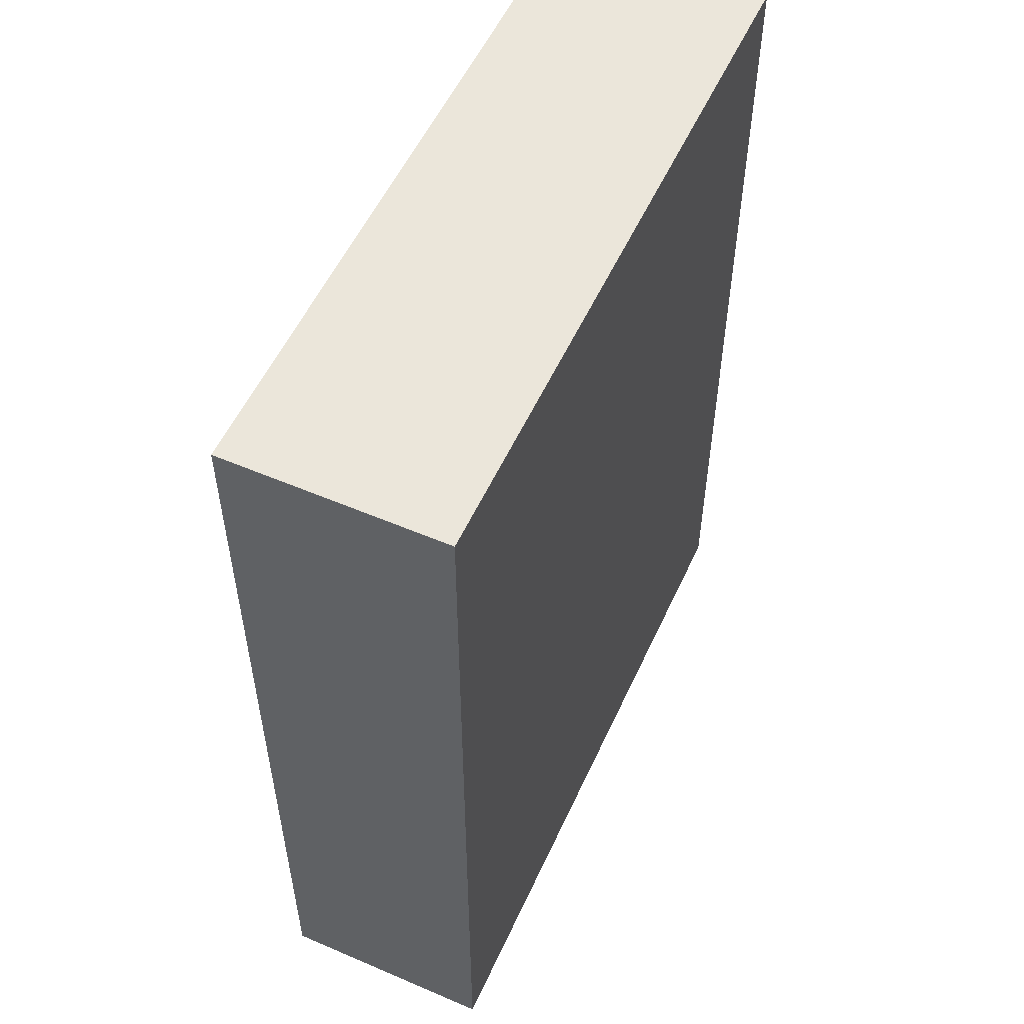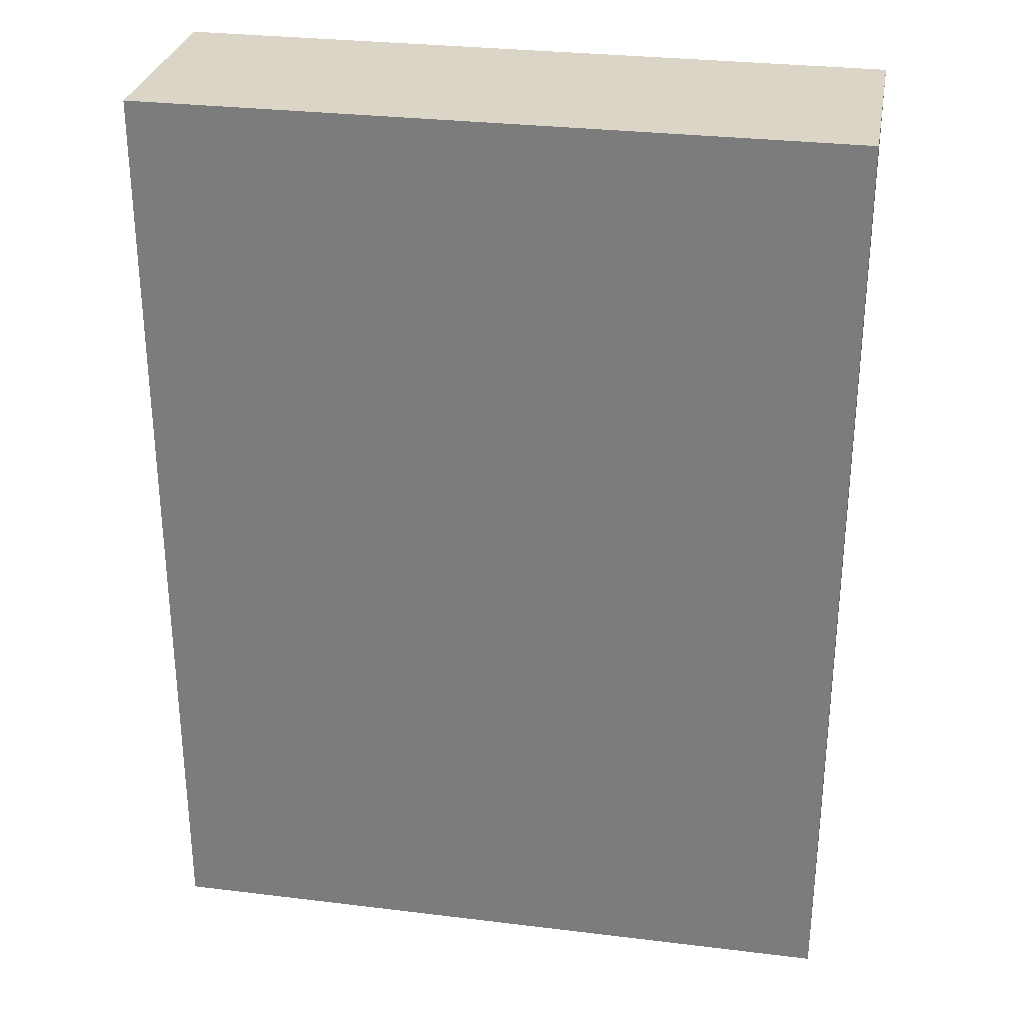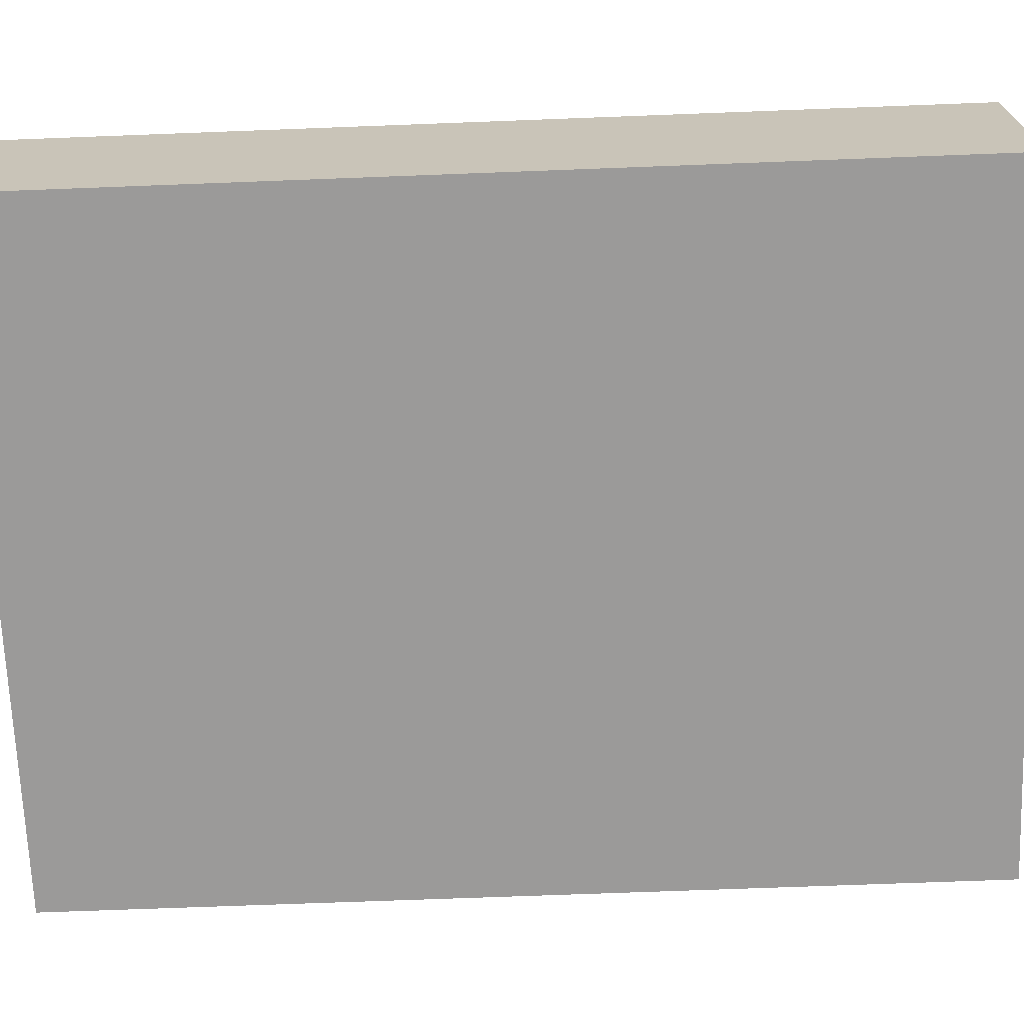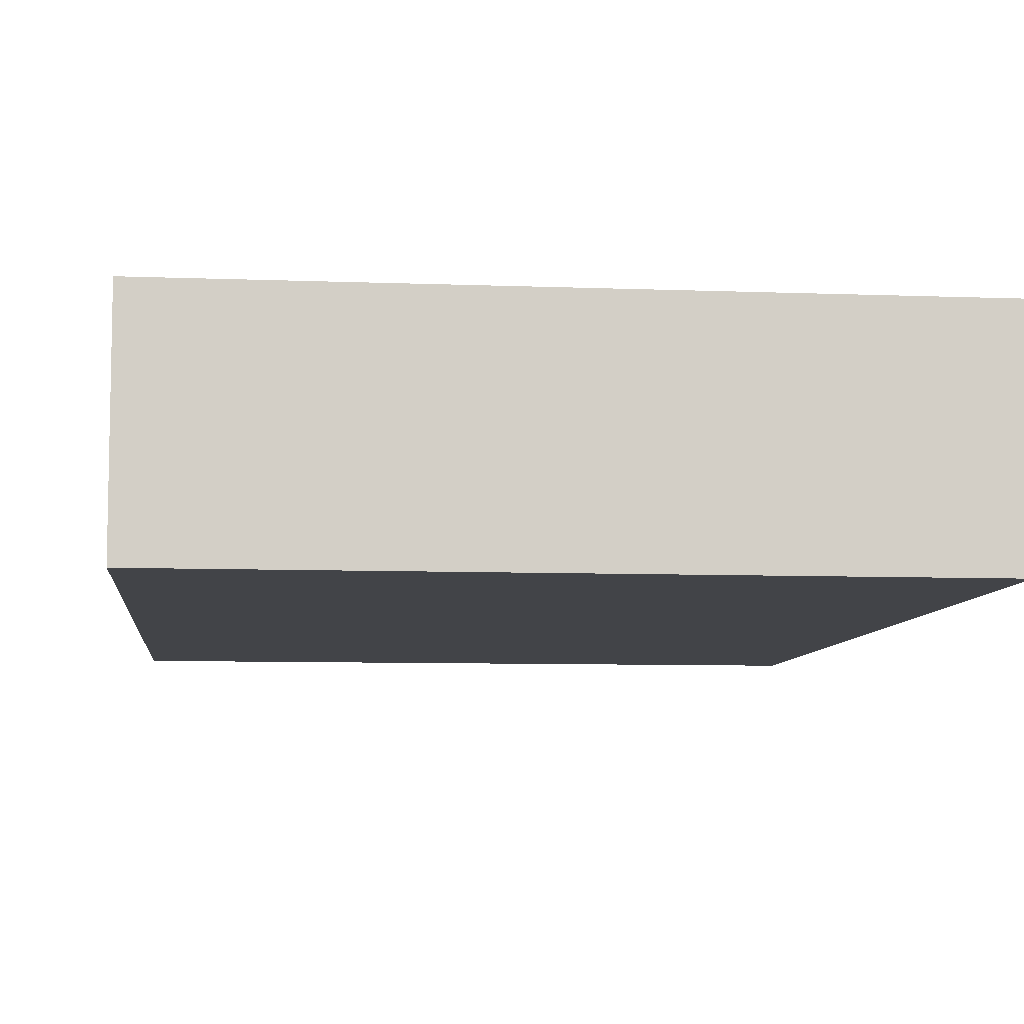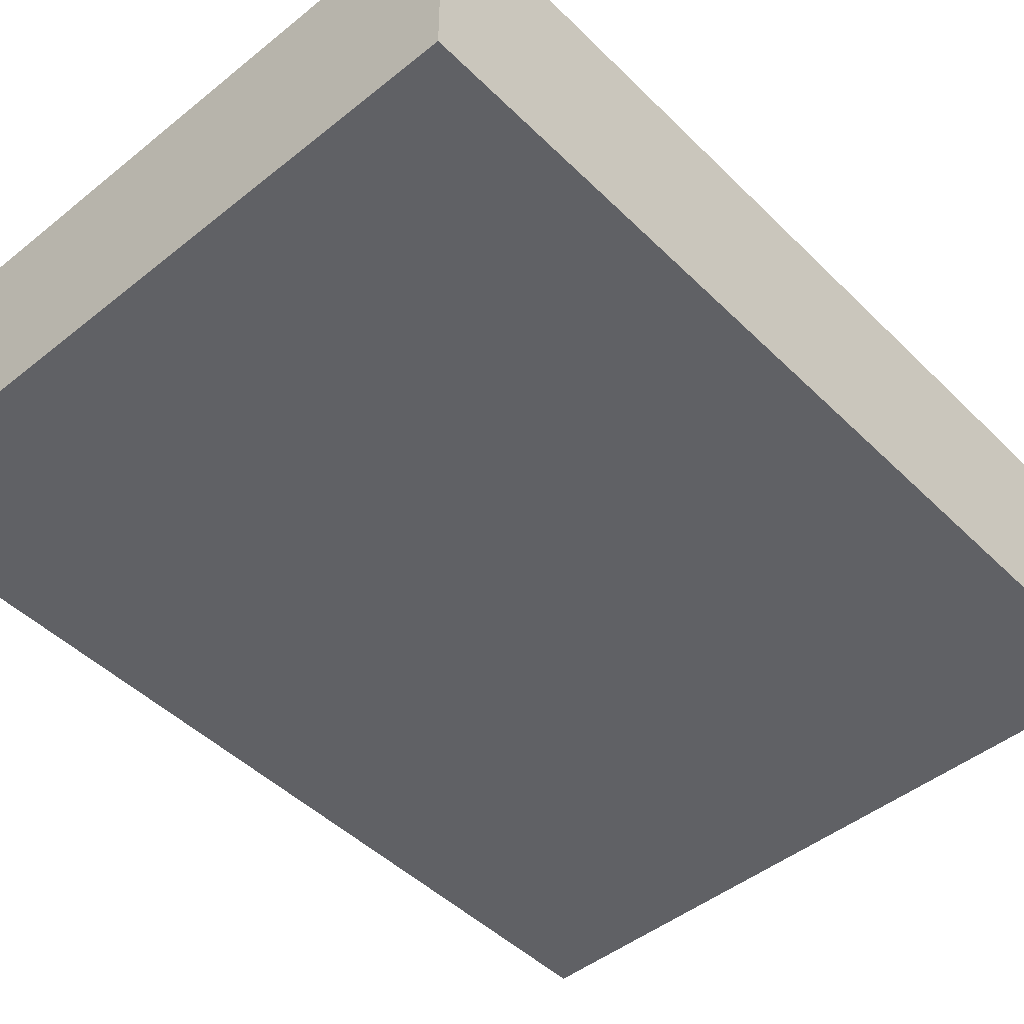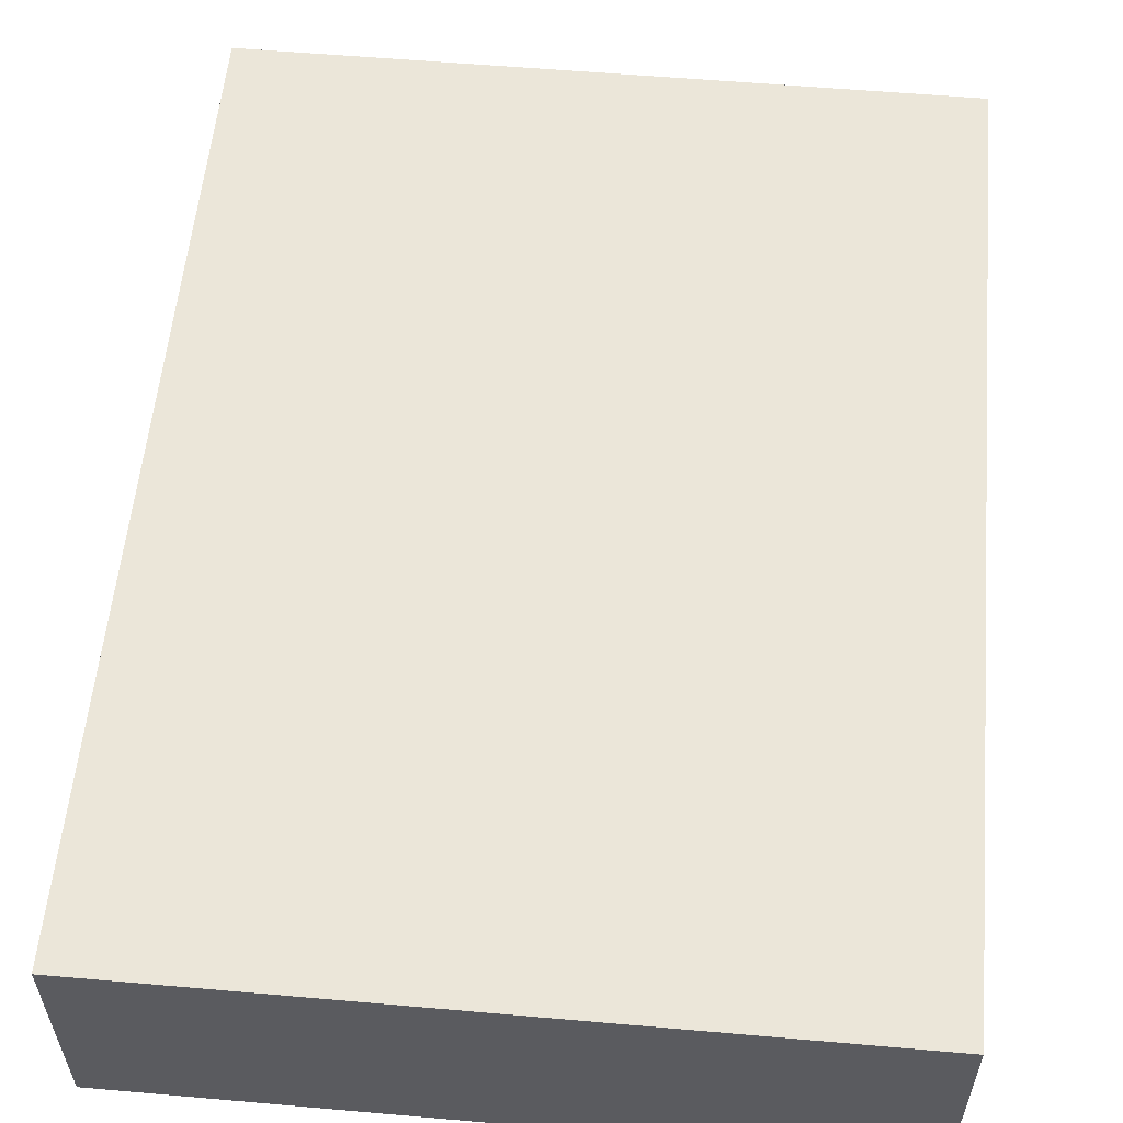
<metadata>
{"format":"obj","ext":"obj","renderer":"f3d","projection":"perspective","resolution":1024,"background":"white","views":[{"elev":54.8,"azim":-65.6,"up":"+Z"},{"elev":29.5,"azim":10.2,"up":"+Z"},{"elev":-69.5,"azim":92.2,"up":"+Y"},{"elev":-7.7,"azim":173.8,"up":"+Y"},{"elev":-47.2,"azim":-137.8,"up":"+Y"},{"elev":56.9,"azim":5.2,"up":"+Y"}]}
</metadata>
<code>
g pb_Mesh669828
v 33.62 -10.5 45
v -33.62 -10.5 45
v 33.62 10.5 45
v -33.62 10.5 45
v -33.62 -10.5 45
v -33.62 -10.5 -45
v -33.62 10.5 45
v -33.62 10.5 -45
v -33.62 -10.5 -45
v 33.62 -10.5 -45
v -33.62 10.5 -45
v 33.62 10.5 -45
v 33.62 -10.5 -45
v 33.62 -10.5 45
v 33.62 10.5 -45
v 33.62 10.5 45
v 33.62 10.5 45
v -33.62 10.5 45
v 33.62 10.5 -45
v -33.62 10.5 -45
v 33.62 -10.5 -45
v -33.62 -10.5 -45
v 33.62 -10.5 45
v -33.62 -10.5 45
g pb_Mesh669828_0
f 3 2 1
f 3 4 2
f 7 6 5
f 7 8 6
f 11 10 9
f 11 12 10
f 15 14 13
f 15 16 14
f 19 18 17
f 19 20 18
f 23 22 21
f 23 24 22

</code>
